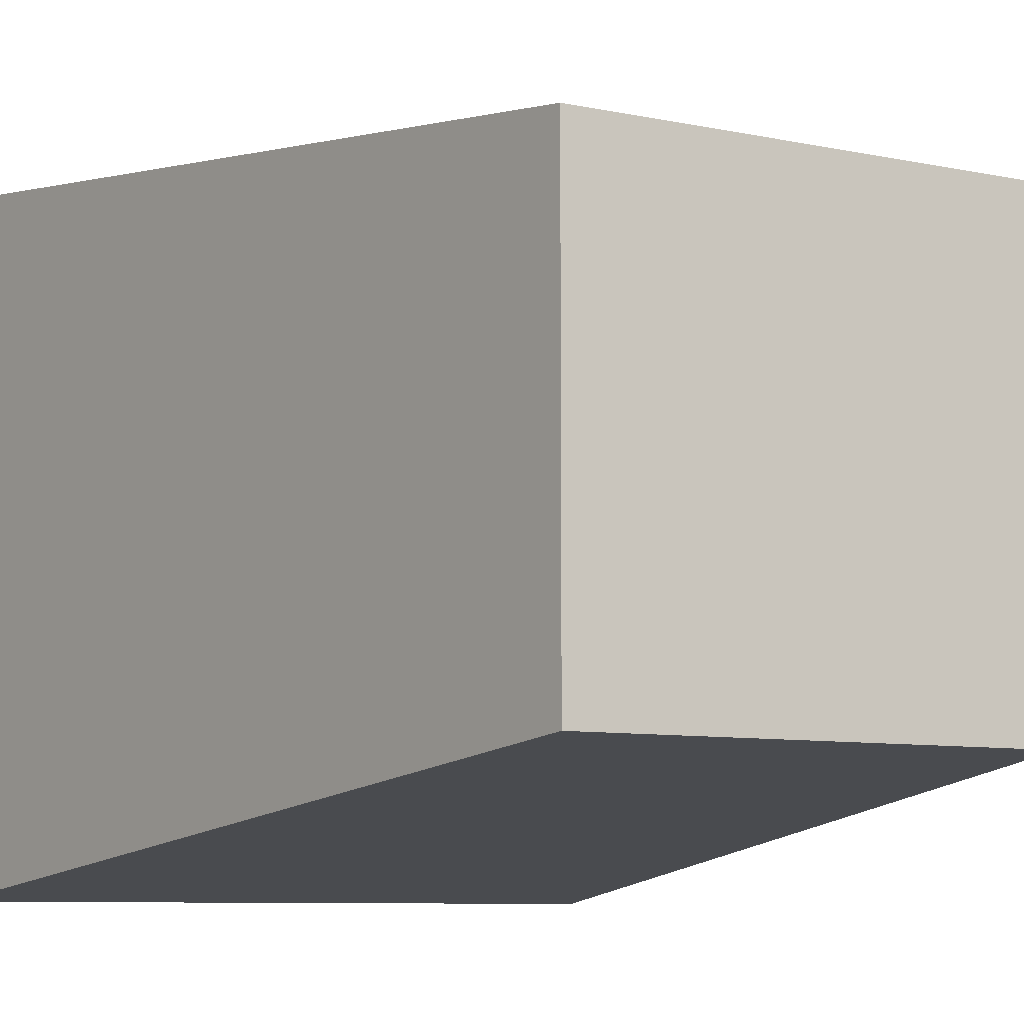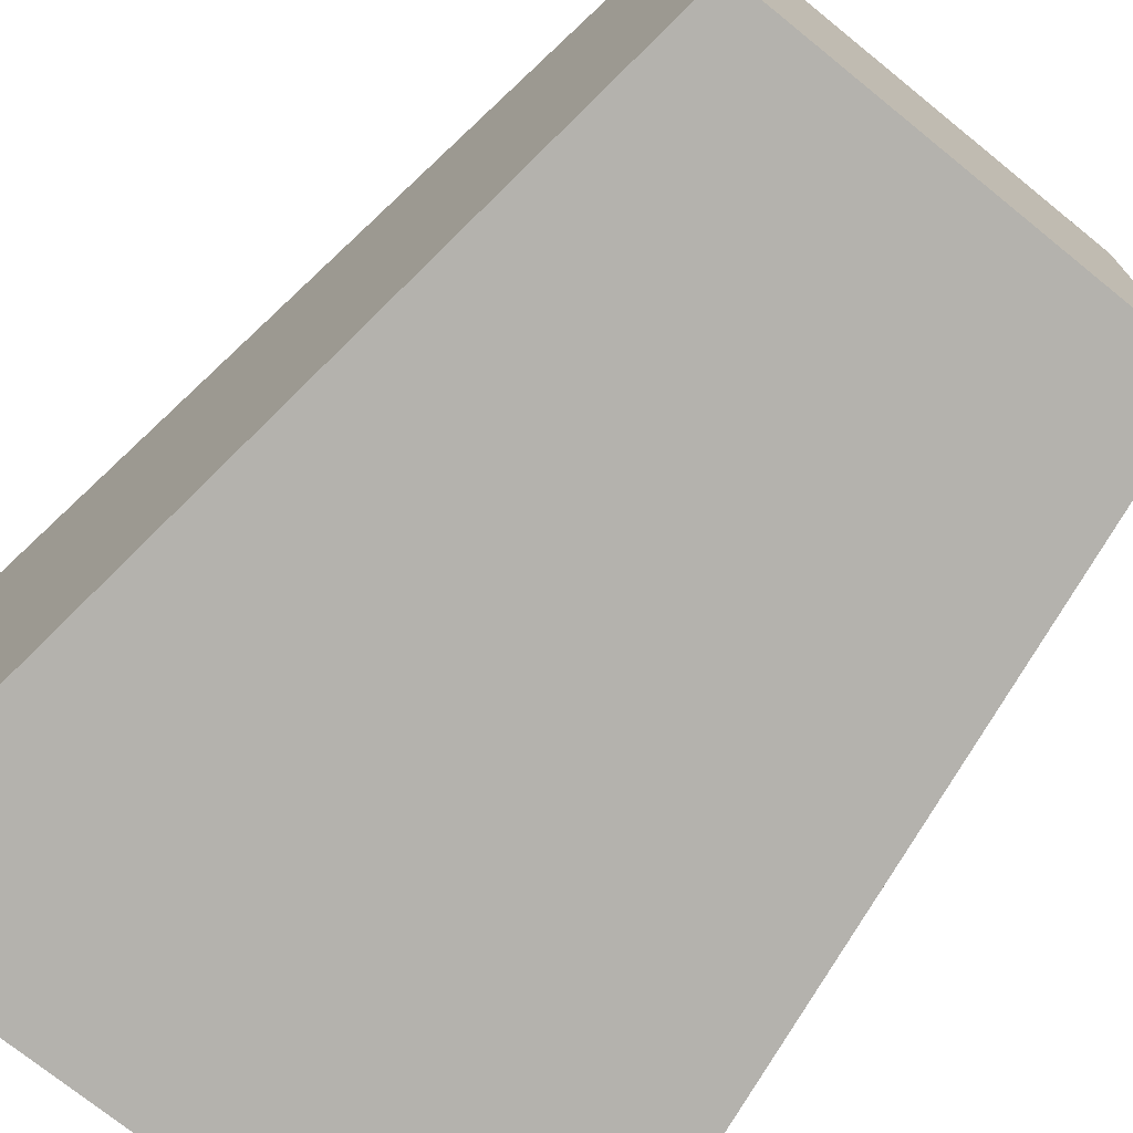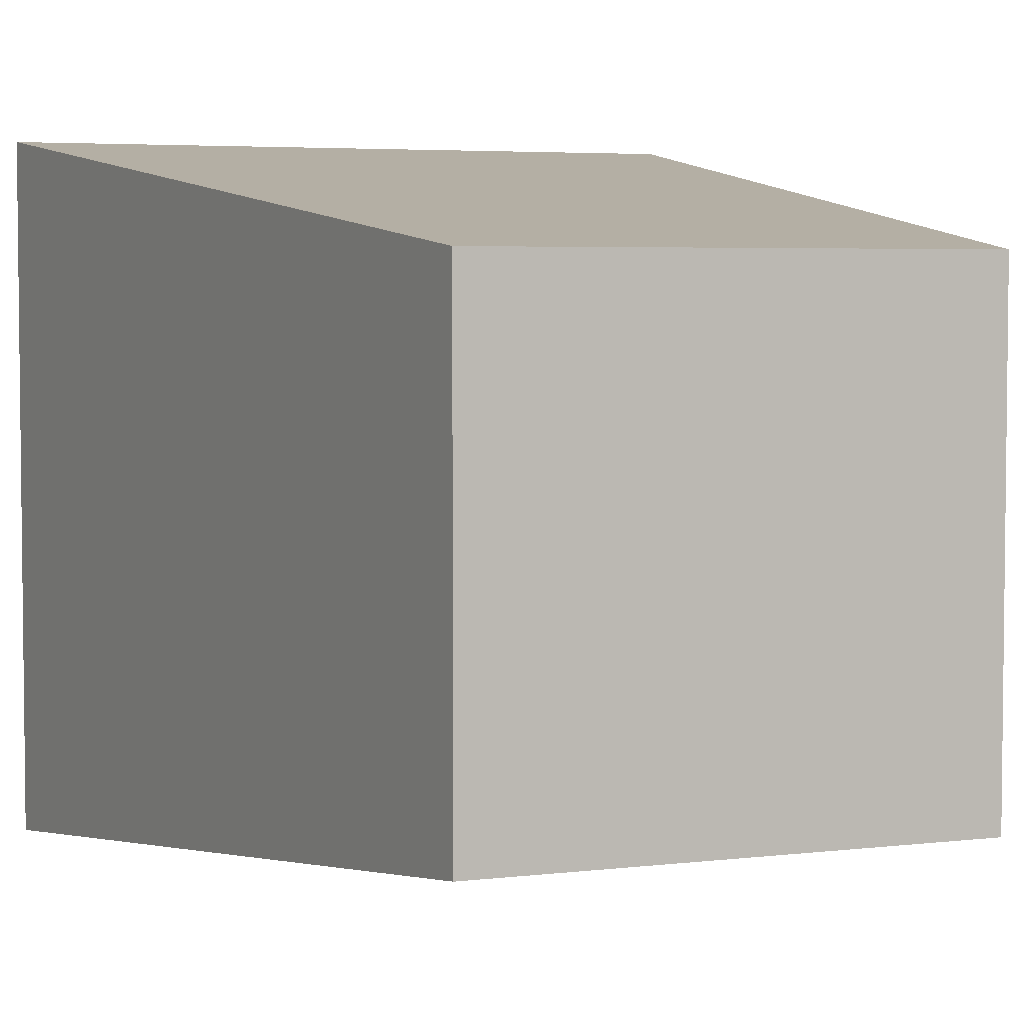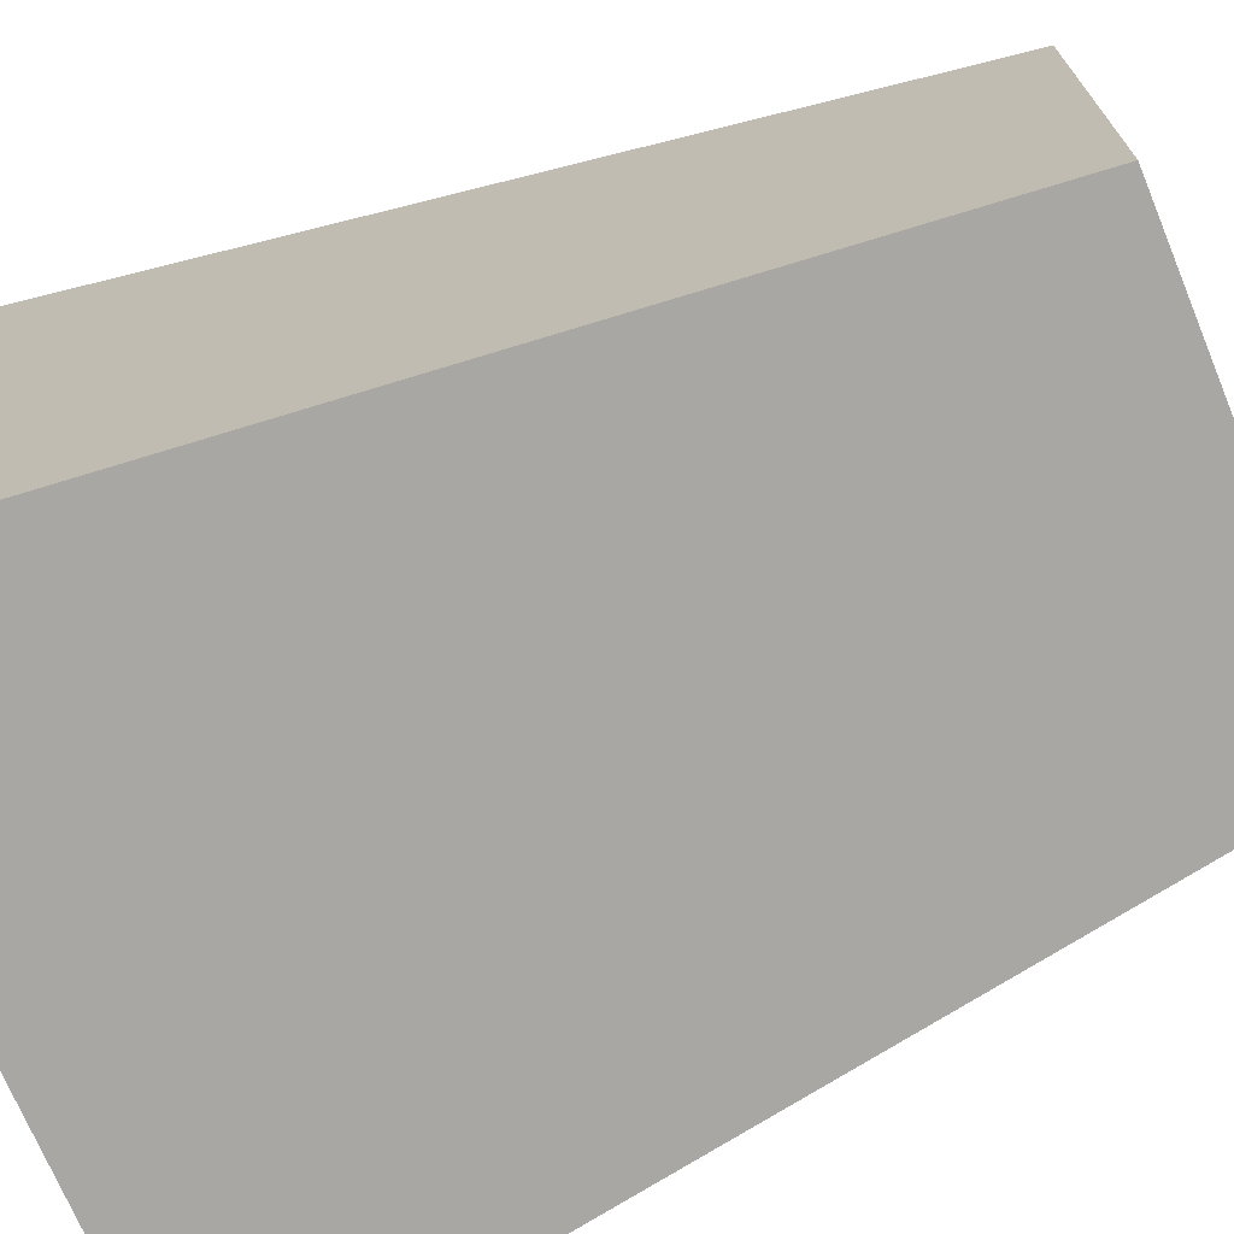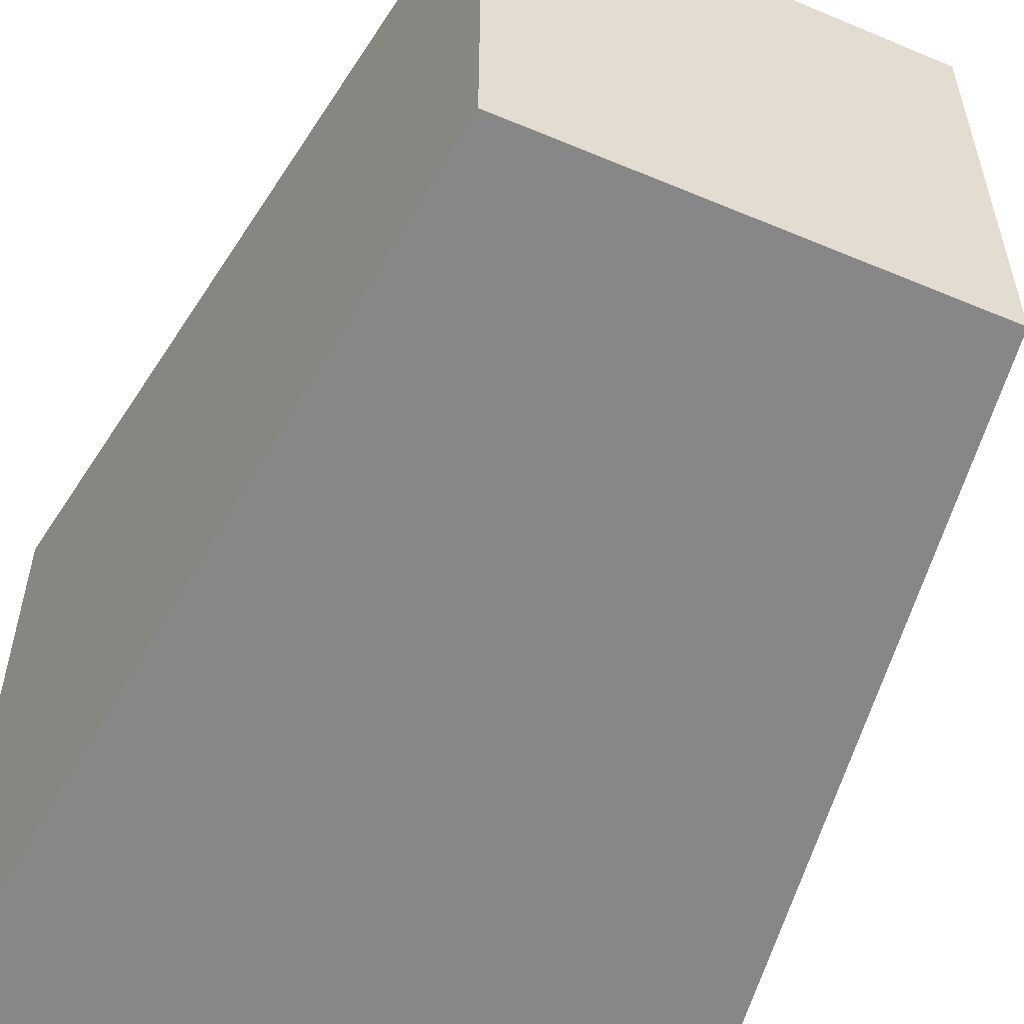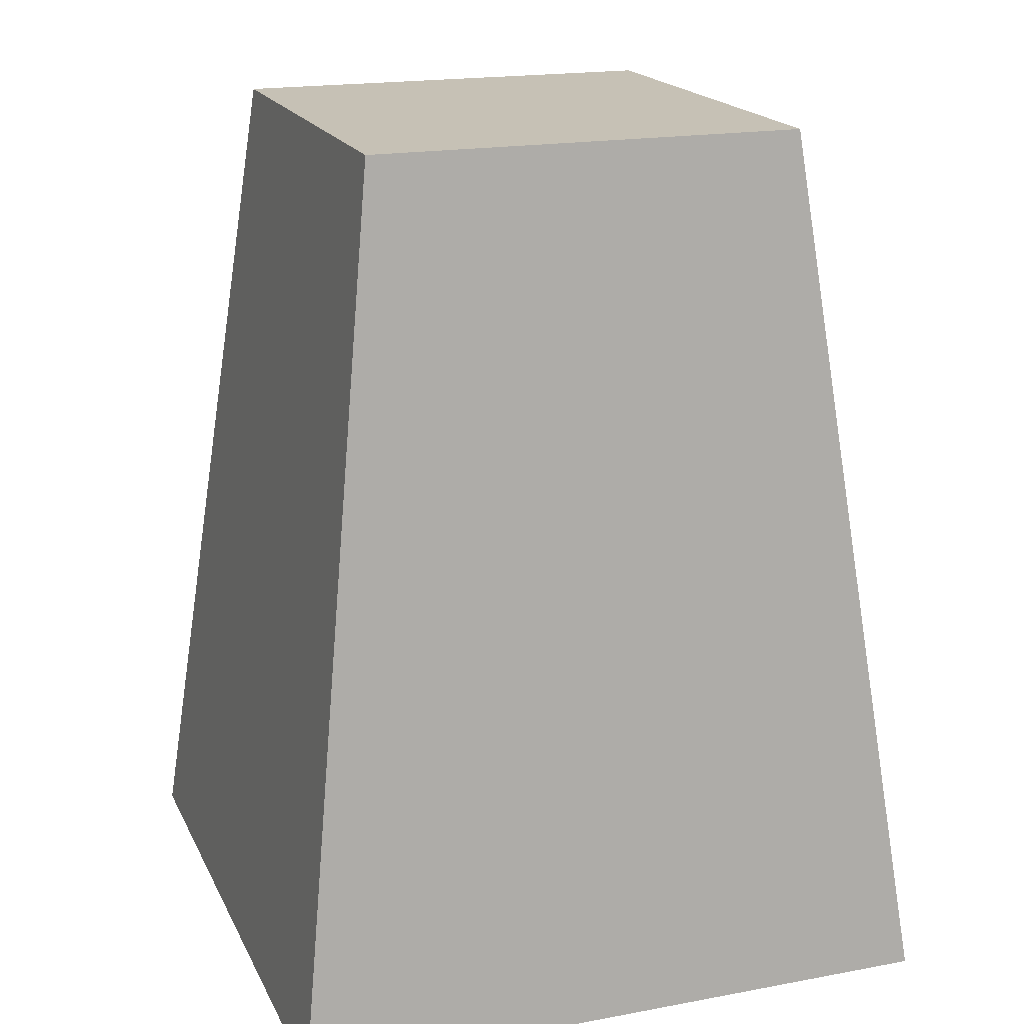
<metadata>
{"format":"obj","ext":"obj","renderer":"f3d","projection":"perspective","resolution":1024,"background":"white","views":[{"elev":-8.1,"azim":149.5,"up":"+Z"},{"elev":-73.5,"azim":141.0,"up":"+Z"},{"elev":4.4,"azim":158.2,"up":"+Z"},{"elev":-71.5,"azim":112.5,"up":"+Z"},{"elev":-55.8,"azim":156.2,"up":"+Z"},{"elev":18.8,"azim":-109.5,"up":"+Y"}]}
</metadata>
<code>
g Paula_Rego_Final
o object_1
v -7.5 30 -7.5
v -7.5 30 7.5
v 7.5 30 -7.5
v 7.5 30 7.5
v 1.402e-05 30 -7.5
v 7.5 30 9.615e-06
v 1.402e-05 30 7.5
v -7.5 30 9.615e-06
v -7.5 30 -7.5
v -7.5 30 7.5
v -11.25 0 11.25
v -7.5 30 9.615e-06
v -9.375 15 -9.375
v -11.25 0 -11.25
v -11.25 0 9.615e-06
v -9.375 15 9.375
v -7.5 30 7.5
v 7.5 30 7.5
v 11.25 0 11.25
v 1.402e-05 30 7.5
v -11.25 0 11.25
v 1.402e-05 0 11.25
v -9.375 15 9.375
v 9.375 15 9.375
v 7.5 30 7.5
v 11.25 0 11.25
v 7.5 30 -7.5
v 7.5 30 9.615e-06
v 9.375 15 -9.375
v 11.25 0 -11.25
v 11.25 0 9.615e-06
v 9.375 15 9.375
v 7.5 30 -7.5
v 11.25 0 -11.25
v -7.5 30 -7.5
v 1.402e-05 30 -7.5
v -9.375 15 -9.375
v 9.375 15 -9.375
v -11.25 0 -11.25
v 1.402e-05 0 -11.25
v -11.25 0 11.25
v -11.25 0 -11.25
v 11.25 0 11.25
v 11.25 0 -11.25
v -11.25 0 9.615e-06
v 1.402e-05 0 11.25
v 11.25 0 9.615e-06
v 1.402e-05 0 -11.25
f 6 8 7
f 8 2 7
f 5 1 8
f 6 3 5
f 6 7 4
f 5 8 6
f 12 9 13
f 12 16 10
f 16 12 13
f 13 15 16
f 15 11 16
f 14 15 13
f 20 17 23
f 20 24 18
f 24 20 23
f 23 22 24
f 22 19 24
f 21 22 23
f 32 28 25
f 32 26 31
f 29 28 32
f 32 31 29
f 29 31 30
f 27 28 29
f 37 38 40
f 38 34 40
f 36 33 38
f 37 35 36
f 37 40 39
f 36 38 37
f 45 46 41
f 45 42 48
f 47 46 45
f 45 48 47
f 47 48 44
f 43 46 47

</code>
